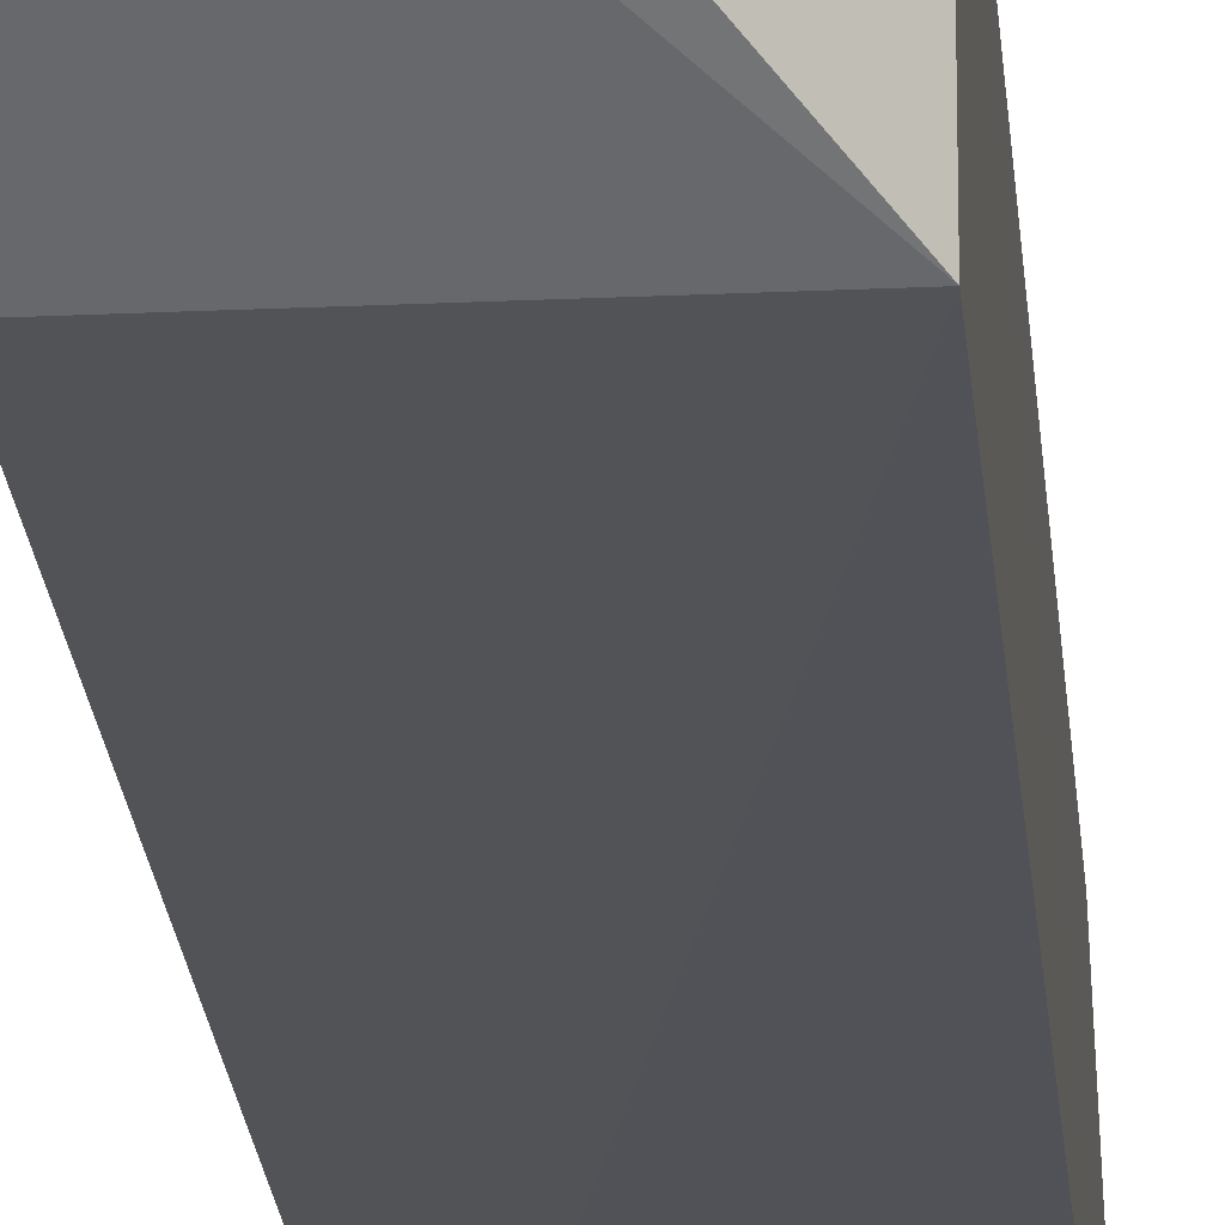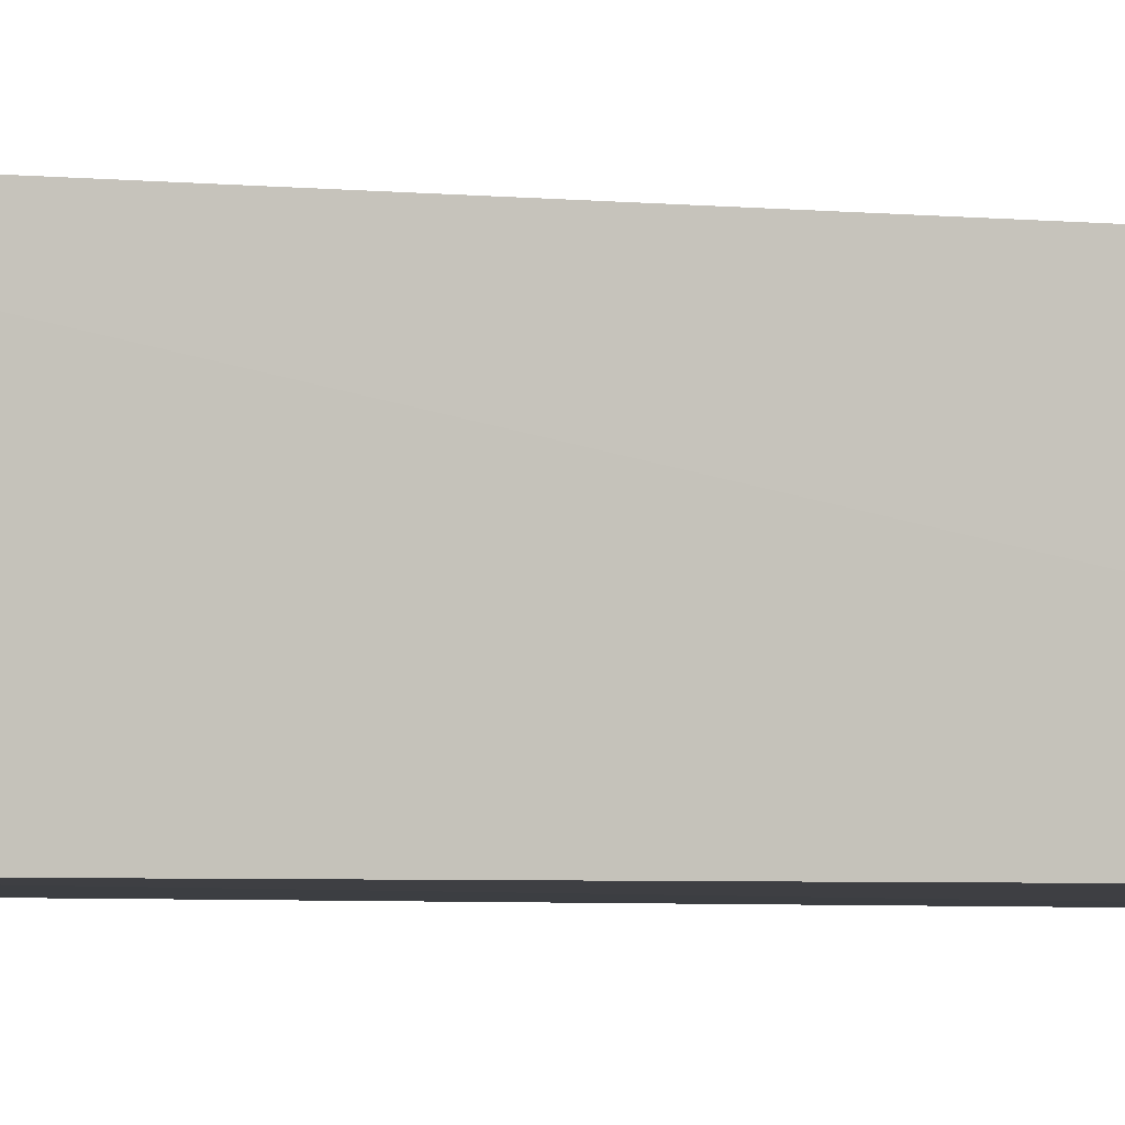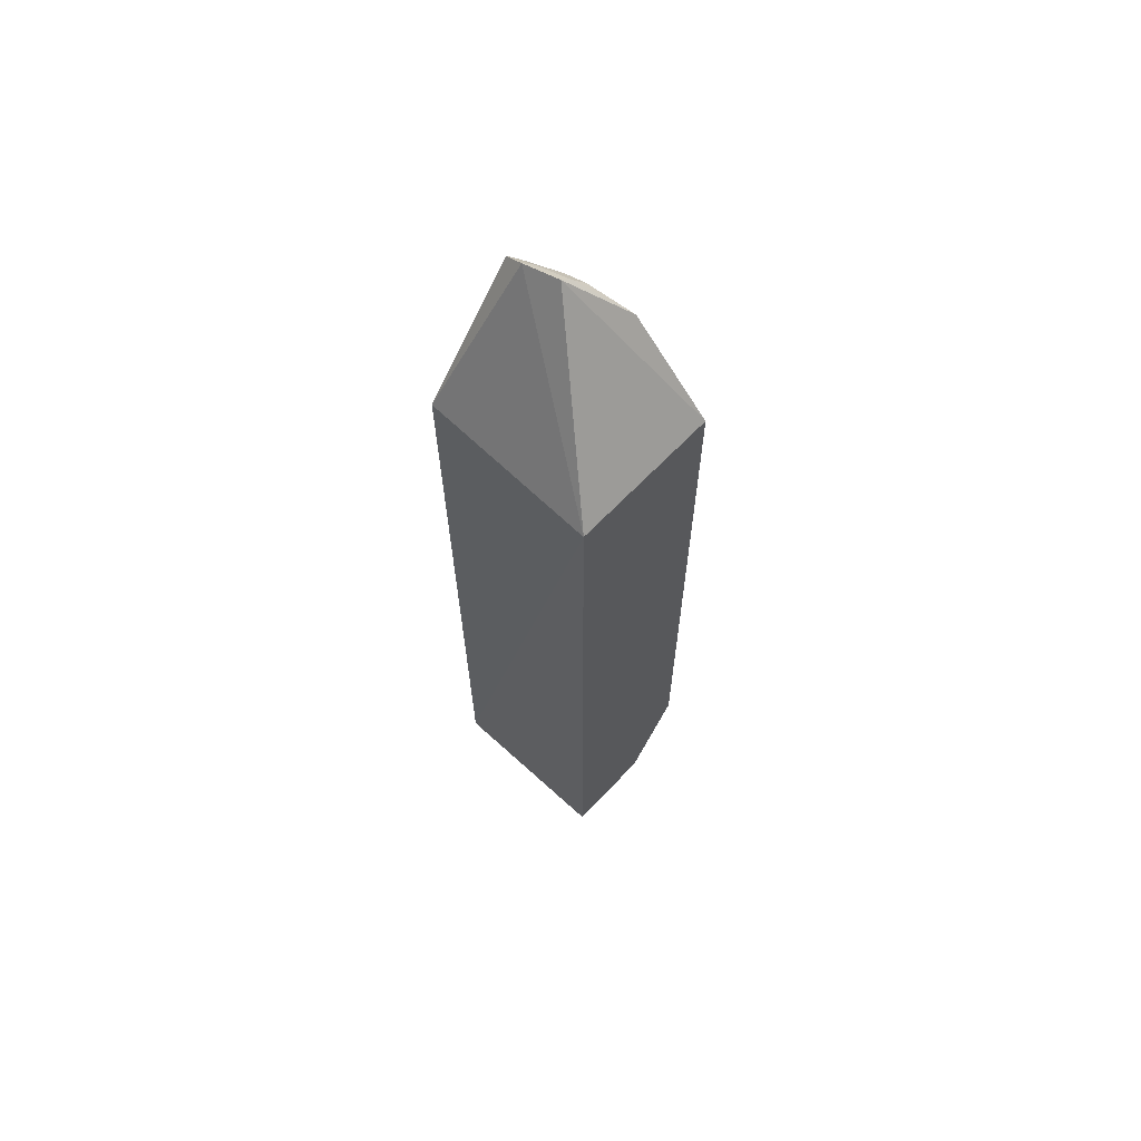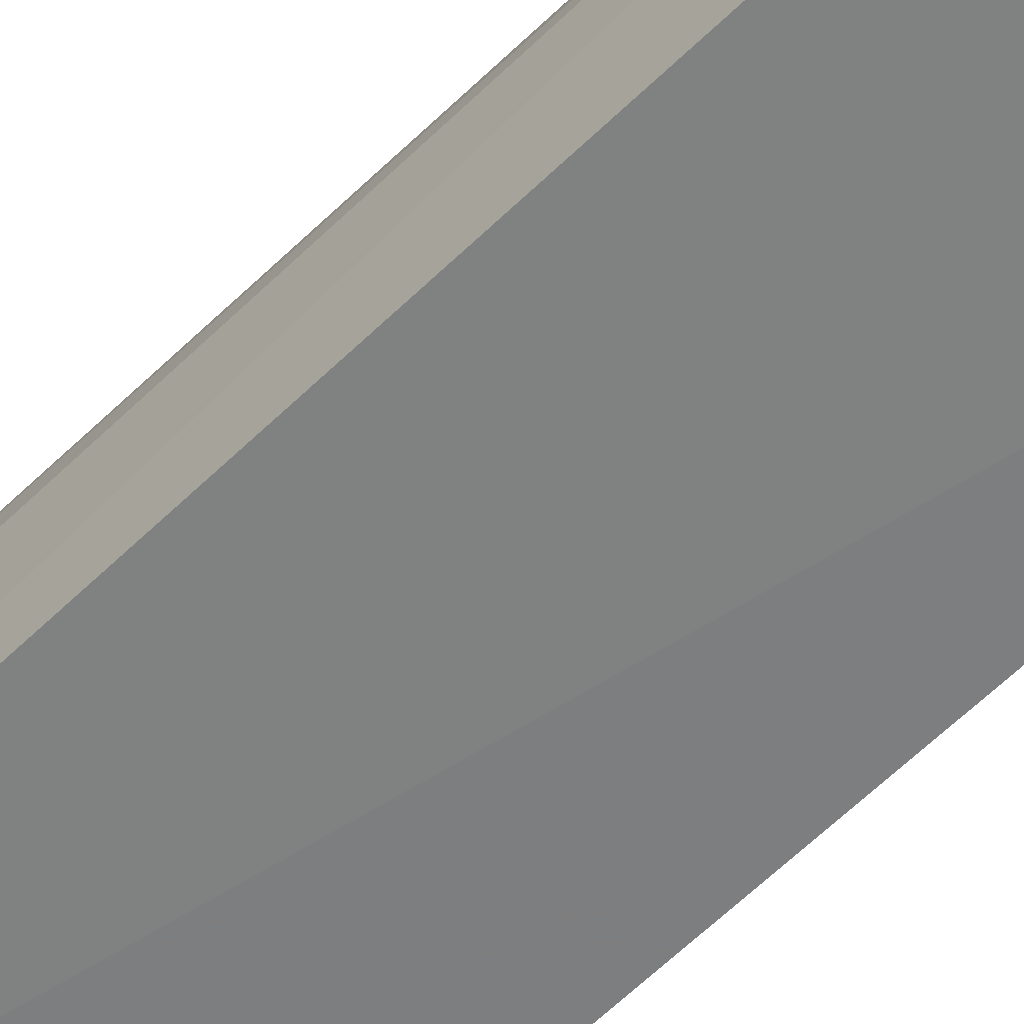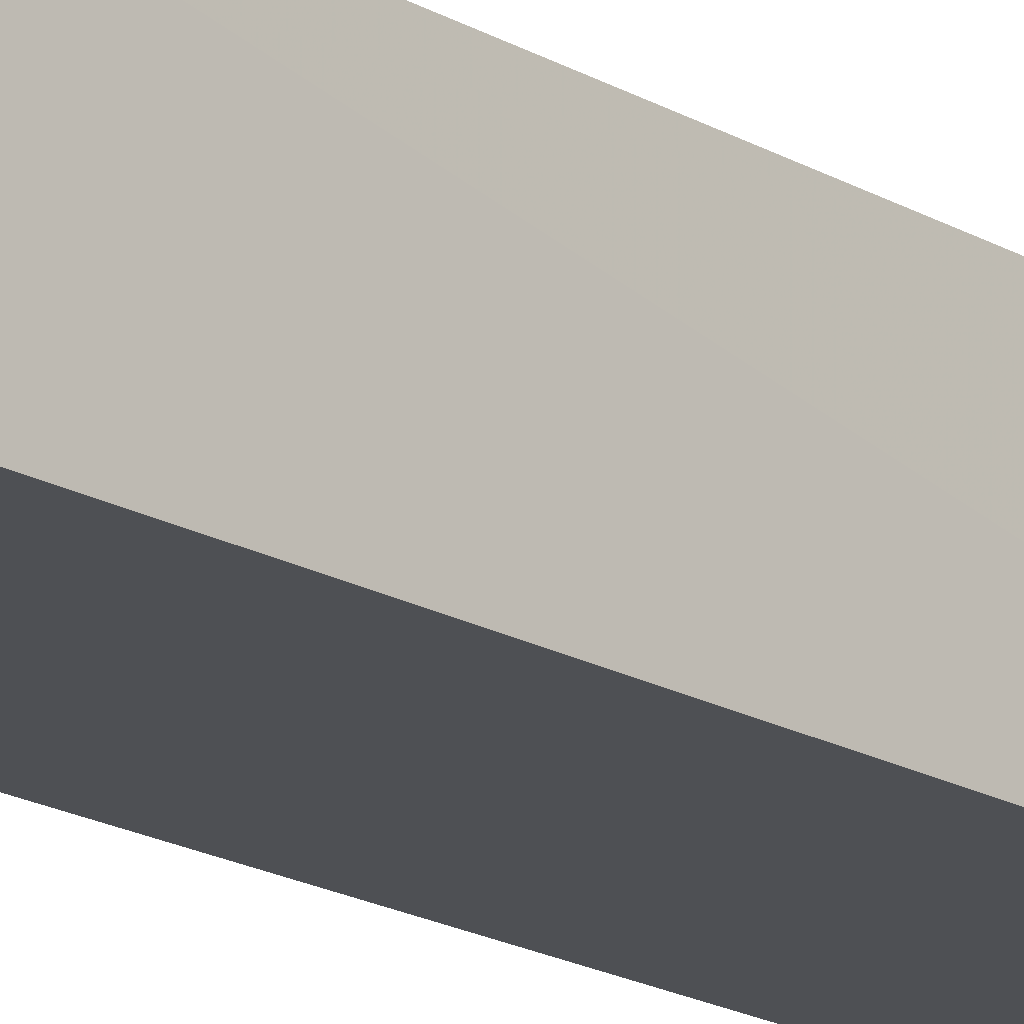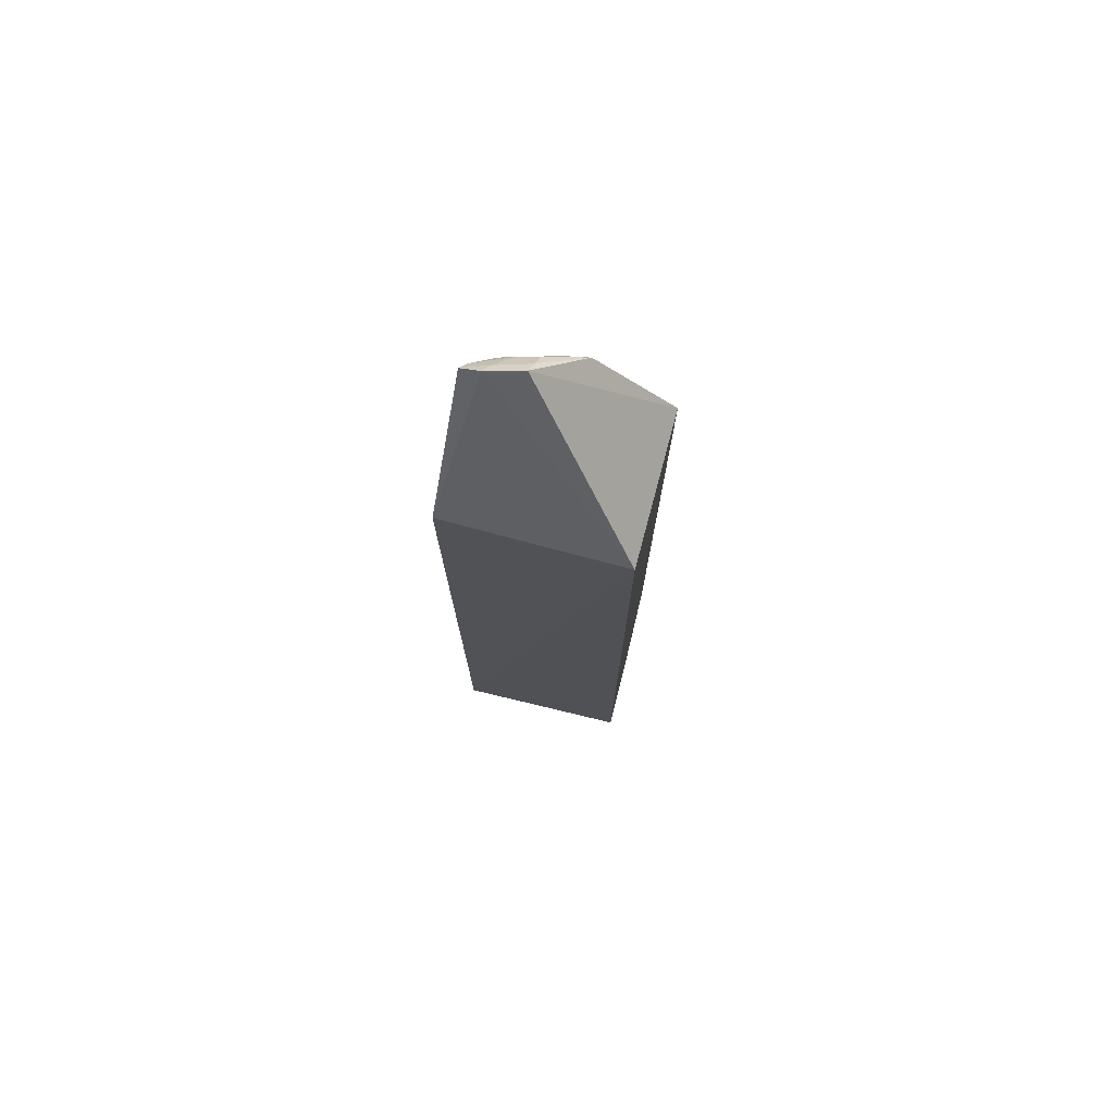
<metadata>
{"format":"obj","ext":"obj","renderer":"f3d","projection":"perspective","resolution":1024,"background":"white","views":[{"elev":-21.7,"azim":4.7,"up":"+Y"},{"elev":-3.3,"azim":63.2,"up":"+Y"},{"elev":66.7,"azim":43.8,"up":"+Z"},{"elev":-60.3,"azim":-44.9,"up":"+Y"},{"elev":-18.5,"azim":41.6,"up":"+Y"},{"elev":75.9,"azim":14.9,"up":"+Z"}]}
</metadata>
<code>
v -0.006546 0.02005 0.06423
v 0.001039 0.01385 0.05425
v 0.001013 0.02375 0.006994
v -0.0101 0.01954 0.0006599
v -0.01045 0.01385 0.05425
v 0.001098 0.0141 0.0005735
v -0.009739 0.02125 0.05796
v 0.001051 0.02348 0.05425
v -0.008868 0.01958 0.06378
v 0.001029 0.02016 0.0003057
v -0.01046 0.01386 0.0003255
v -0.007355 0.02249 0.003363
v -0.01019 0.01974 0.06284
v -0.003864 0.02289 0.0605
v -0.006439 0.02079 0.0005246
v -0.009754 0.02137 0.002522
v -0.006421 0.02193 0.001386
v -0.007437 0.02128 0.06241
v -0.006164 0.02249 0.05925
v -0.006275 0.02283 0.003288
v -0.007568 0.02251 0.01339
v -0.008711 0.02042 0.0007797
v -0.008595 0.02013 0.06334
v -0.006216 0.02159 0.0625
v -0.008628 0.02133 0.06128
v -0.005087 0.02269 0.0604
v -0.008618 0.02146 0.001736
v -0.009808 0.0203 0.06234
v -0.006383 0.02069 0.06366
f 8 1 2
f 8 6 3
f 8 2 6
f 9 5 2
f 9 2 1
f 10 3 6
f 11 10 6
f 11 6 2
f 11 2 5
f 13 5 9
f 13 11 5
f 13 4 11
f 14 1 8
f 14 8 3
f 15 11 4
f 15 10 11
f 16 13 7
f 16 4 13
f 17 3 10
f 17 10 15
f 20 14 3
f 20 3 17
f 20 16 12
f 21 16 7
f 21 12 16
f 21 7 19
f 21 20 12
f 21 19 20
f 22 17 15
f 22 15 4
f 23 13 9
f 25 19 7
f 26 20 19
f 26 14 20
f 26 19 25
f 26 25 18
f 26 24 14
f 26 18 24
f 27 20 17
f 27 16 20
f 27 17 22
f 27 22 4
f 27 4 16
f 28 23 18
f 28 13 23
f 28 18 25
f 28 25 7
f 28 7 13
f 29 18 23
f 29 24 18
f 29 1 14
f 29 14 24
f 29 23 9
f 29 9 1

</code>
